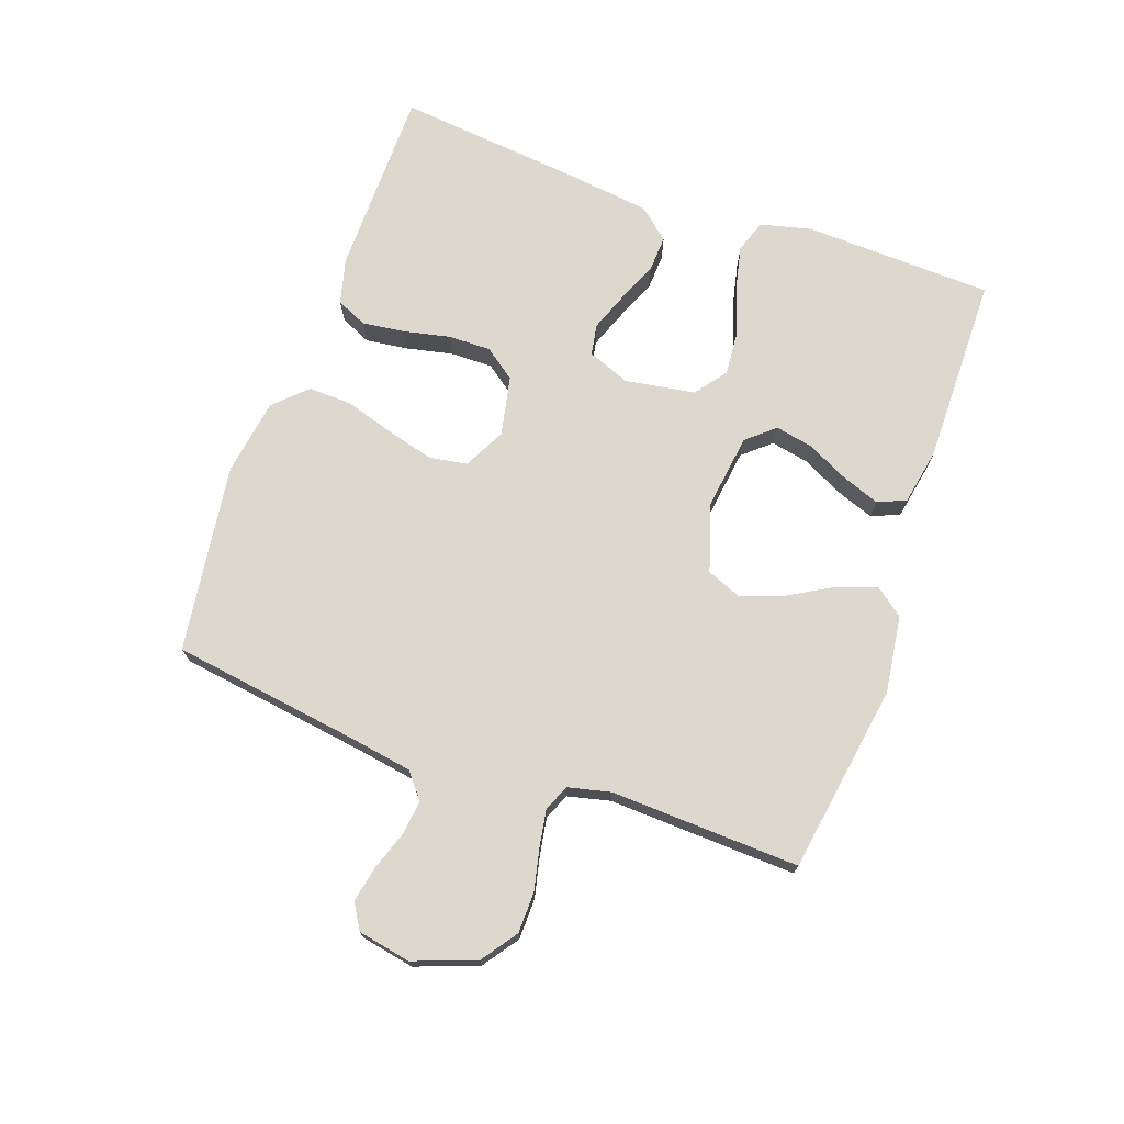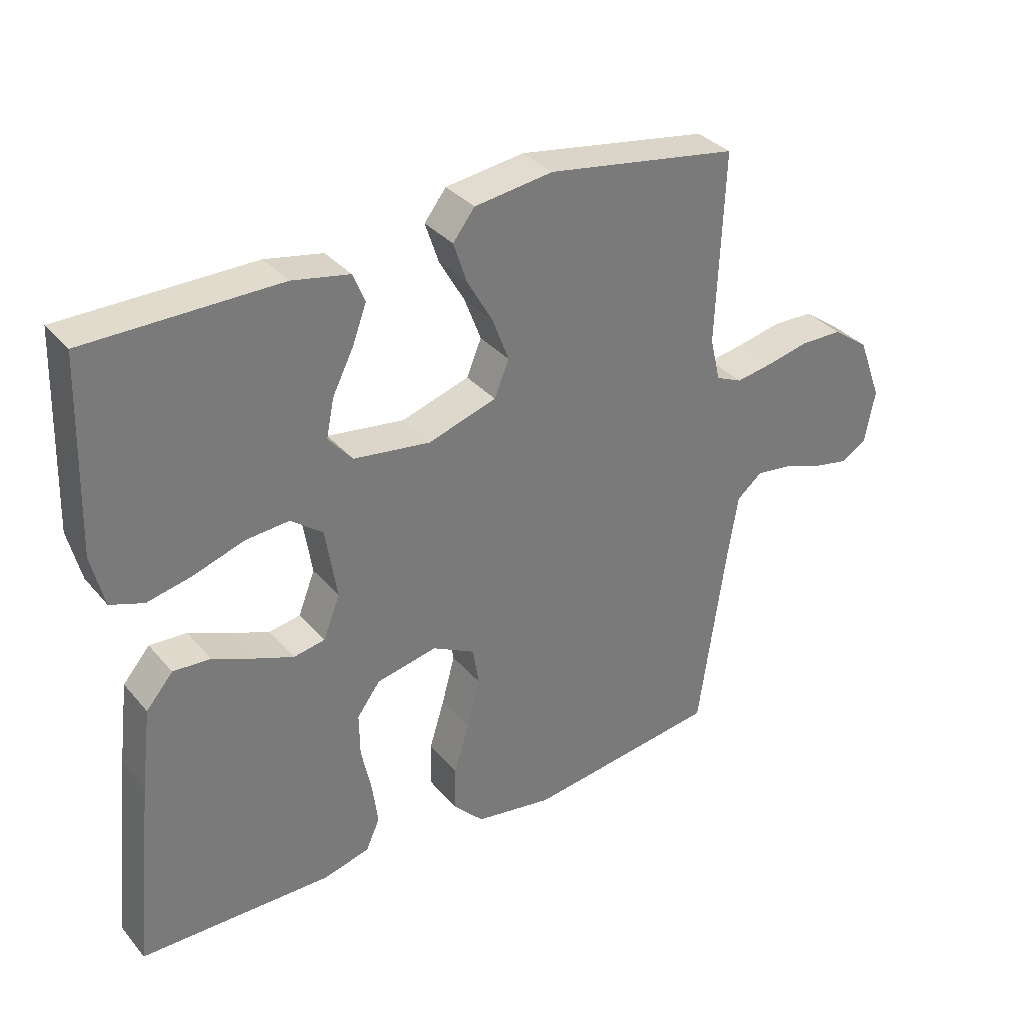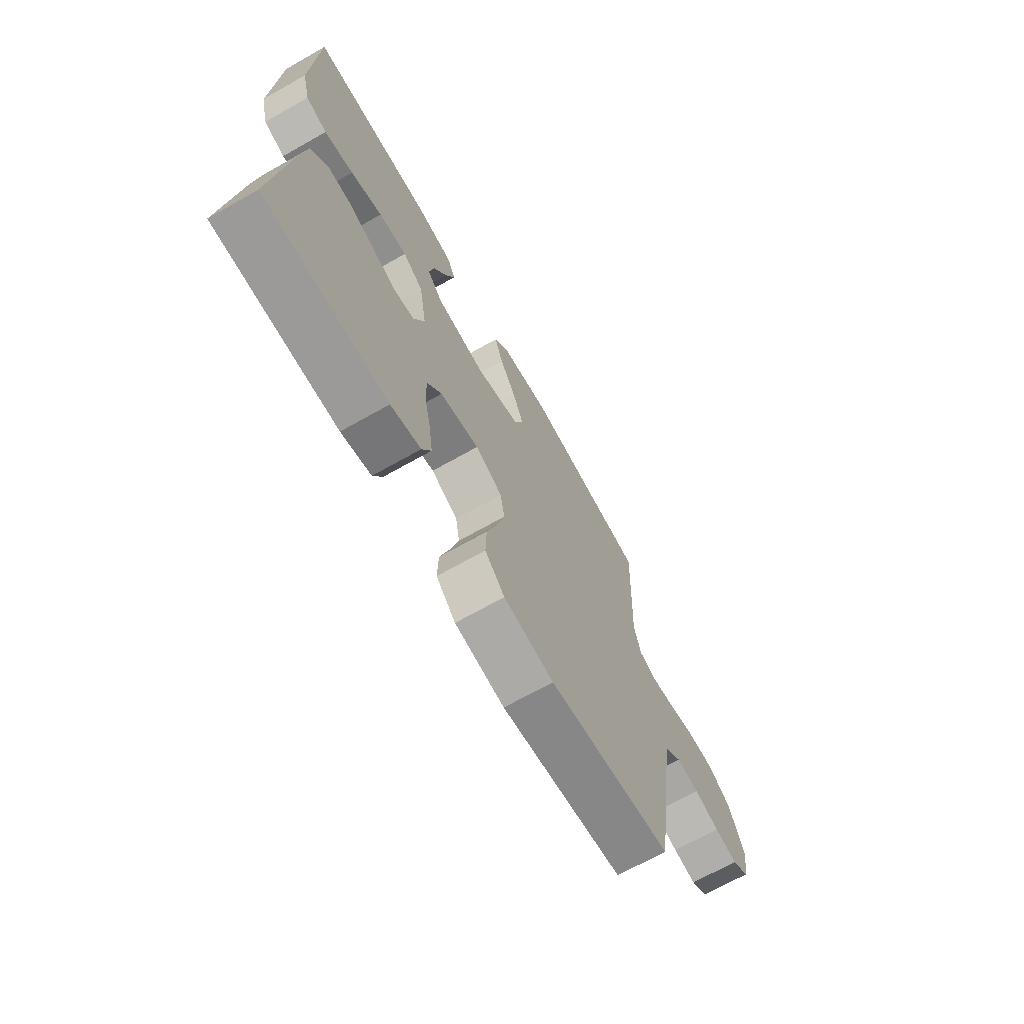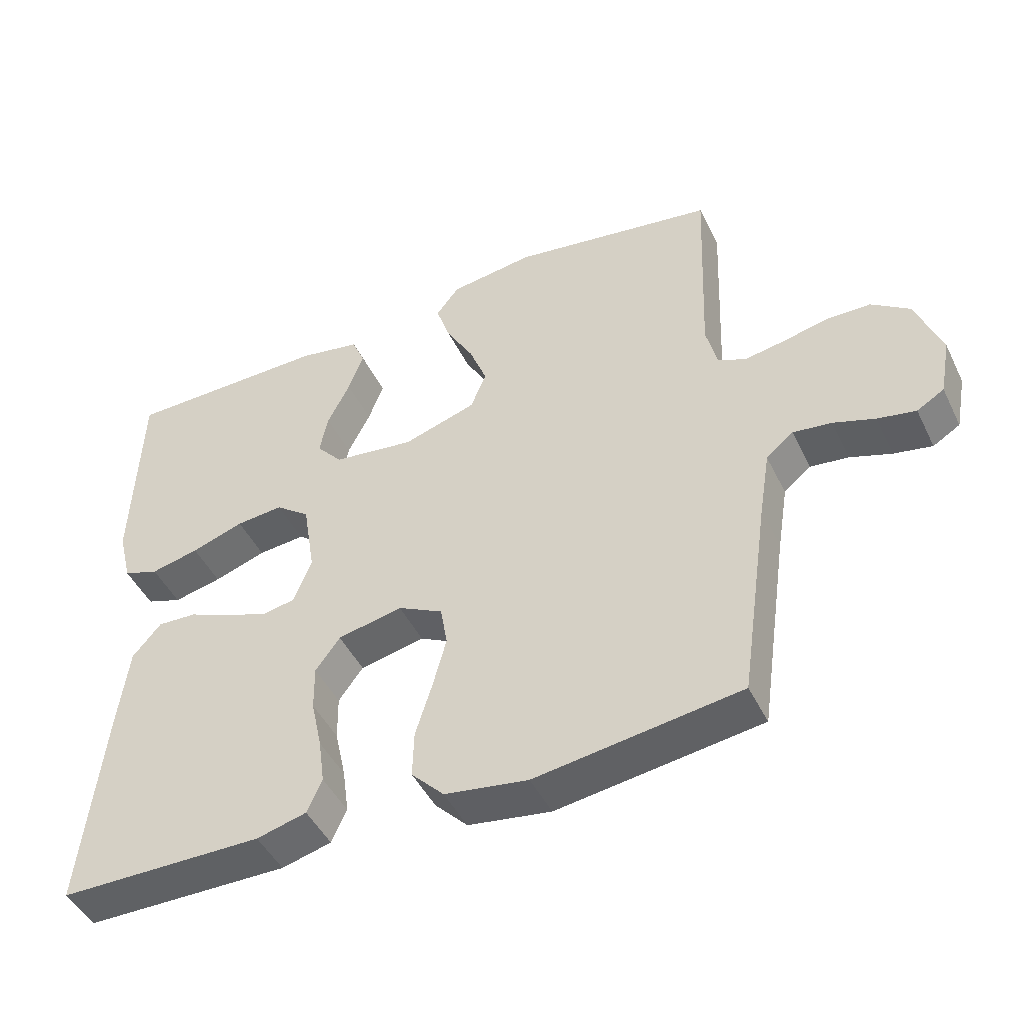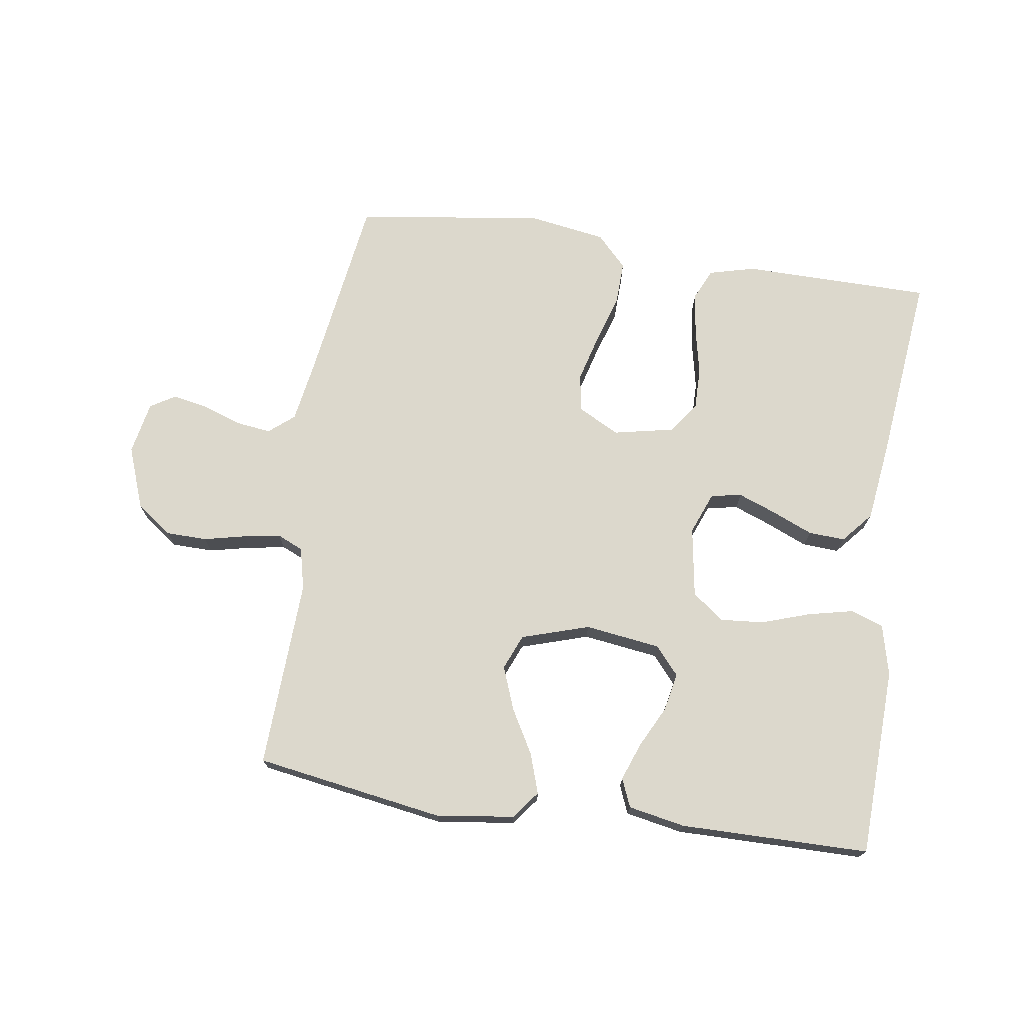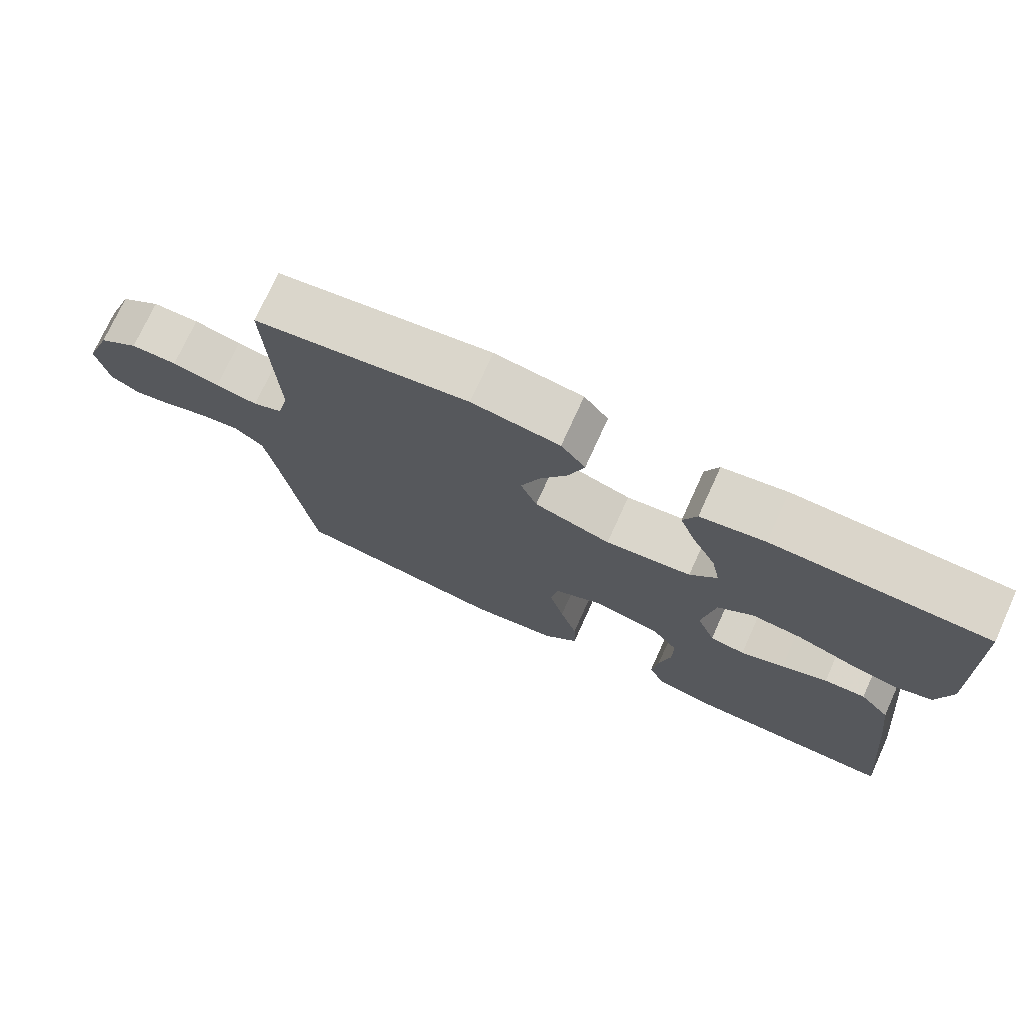
<metadata>
{"format":"obj","ext":"obj","renderer":"f3d","projection":"perspective","resolution":1024,"background":"white","views":[{"elev":72.6,"azim":-70.4,"up":"+Y"},{"elev":33.7,"azim":146.2,"up":"+Z"},{"elev":-69.2,"azim":119.5,"up":"+Z"},{"elev":-46.4,"azim":-154.9,"up":"+Z"},{"elev":72.7,"azim":8.6,"up":"+Y"},{"elev":74.1,"azim":24.5,"up":"+Z"}]}
</metadata>
<code>
v 0.5 0.07 0.5
v 0.51 0.07 0.2
v 0.49 0.07 0.119
v 0.438 0.07 0.101
v 0.367 0.07 0.117
v 0.29 0.07 0.143
v 0.221 0.07 0.149
v 0.171 0.07 0.111
v 0.153 0.07 0
v 0.179 0.07 -0.067
v 0.228 0.07 -0.076
v 0.289 0.07 -0.053
v 0.353 0.07 -0.026
v 0.411 0.07 -0.023
v 0.453 0.07 -0.072
v 0.469 0.07 -0.2
v 0.5 0.07 -0.5
v 0.2 0.07 -0.502
v 0.127 0.07 -0.483
v 0.105 0.07 -0.434
v 0.114 0.07 -0.367
v 0.13 0.07 -0.293
v 0.131 0.07 -0.226
v 0.095 0.07 -0.177
v 0 0.07 -0.157
v -0.066 0.07 -0.191
v -0.076 0.07 -0.251
v -0.056 0.07 -0.326
v -0.032 0.07 -0.404
v -0.03 0.07 -0.473
v -0.078 0.07 -0.523
v -0.2 0.07 -0.542
v -0.5 0.07 -0.5
v -0.543 0.07 -0.2
v -0.559 0.07 -0.102
v -0.599 0.07 -0.069
v -0.655 0.07 -0.076
v -0.716 0.07 -0.097
v -0.772 0.07 -0.108
v -0.812 0.07 -0.084
v -0.828 0.07 0
v -0.791 0.07 0.099
v -0.735 0.07 0.139
v -0.67 0.07 0.14
v -0.604 0.07 0.125
v -0.545 0.07 0.115
v -0.504 0.07 0.133
v -0.488 0.07 0.2
v -0.5 0.07 0.5
v -0.2 0.07 0.547
v -0.077 0.07 0.53
v -0.043 0.07 0.486
v -0.064 0.07 0.423
v -0.104 0.07 0.353
v -0.13 0.07 0.285
v -0.107 0.07 0.229
v 0 0.07 0.195
v 0.12 0.07 0.211
v 0.158 0.07 0.255
v 0.146 0.07 0.315
v 0.113 0.07 0.381
v 0.091 0.07 0.441
v 0.11 0.07 0.486
v 0.2 0.07 0.503
v 0.5 0 0.5
v 0.51 0 0.2
v 0.49 0 0.119
v 0.438 0 0.101
v 0.367 0 0.117
v 0.29 0 0.143
v 0.221 0 0.149
v 0.171 0 0.111
v 0.153 0 0
v 0.179 0 -0.067
v 0.228 0 -0.076
v 0.289 0 -0.053
v 0.353 0 -0.026
v 0.411 0 -0.023
v 0.453 0 -0.072
v 0.469 0 -0.2
v 0.5 0 -0.5
v 0.2 0 -0.502
v 0.127 0 -0.483
v 0.105 0 -0.434
v 0.114 0 -0.367
v 0.13 0 -0.293
v 0.131 0 -0.226
v 0.095 0 -0.177
v 0 0 -0.157
v -0.066 0 -0.191
v -0.076 0 -0.251
v -0.056 0 -0.326
v -0.032 0 -0.404
v -0.03 0 -0.473
v -0.078 0 -0.523
v -0.2 0 -0.542
v -0.5 0 -0.5
v -0.543 0 -0.2
v -0.559 0 -0.102
v -0.599 0 -0.069
v -0.655 0 -0.076
v -0.716 0 -0.097
v -0.772 0 -0.108
v -0.812 0 -0.084
v -0.828 0 0
v -0.791 0 0.099
v -0.735 0 0.139
v -0.67 0 0.14
v -0.604 0 0.125
v -0.545 0 0.115
v -0.504 0 0.133
v -0.488 0 0.2
v -0.5 0 0.5
v -0.2 0 0.547
v -0.077 0 0.53
v -0.043 0 0.486
v -0.064 0 0.423
v -0.104 0 0.353
v -0.13 0 0.285
v -0.107 0 0.229
v 0 0 0.195
v 0.12 0 0.211
v 0.158 0 0.255
v 0.146 0 0.315
v 0.113 0 0.381
v 0.091 0 0.441
v 0.11 0 0.486
v 0.2 0 0.503
f 4 5 6
f 3 4 6
f 2 3 6
f 1 2 6
f 64 1 6
f 63 64 6
f 62 63 6
f 61 62 6
f 60 61 6
f 59 60 6 7
f 58 59 7 8
f 57 58 8 9
f 56 57 9 10
f 52 53 54
f 51 52 54
f 50 51 54
f 49 50 54
f 48 49 54
f 47 48 54 55
f 46 47 55 56
f 43 44 45
f 42 43 45
f 41 42 45
f 40 41 45
f 39 40 45
f 38 39 45
f 37 38 45
f 36 37 45 46
f 46 56 10
f 36 46 10
f 35 36 10
f 32 33 34
f 31 32 34
f 30 31 34
f 29 30 34
f 28 29 34
f 27 28 34 35
f 20 21 22
f 19 20 22
f 18 19 22
f 17 18 22
f 16 17 22
f 15 16 22
f 14 15 22
f 13 14 22
f 12 13 22
f 11 12 22 23
f 10 11 23 24
f 26 27 35
f 25 26 35
f 25 35 10
f 10 24 25
f 70 69 68
f 70 68 67
f 70 67 66
f 70 66 65
f 70 65 128
f 70 128 127
f 70 127 126
f 70 126 125
f 70 125 124
f 71 70 124 123
f 72 71 123 122
f 73 72 122 121
f 74 73 121 120
f 118 117 116
f 118 116 115
f 118 115 114
f 118 114 113
f 118 113 112
f 119 118 112 111
f 120 119 111 110
f 109 108 107
f 109 107 106
f 109 106 105
f 109 105 104
f 109 104 103
f 109 103 102
f 109 102 101
f 110 109 101 100
f 74 120 110
f 74 110 100
f 74 100 99
f 98 97 96
f 98 96 95
f 98 95 94
f 98 94 93
f 98 93 92
f 99 98 92 91
f 86 85 84
f 86 84 83
f 86 83 82
f 86 82 81
f 86 81 80
f 86 80 79
f 86 79 78
f 86 78 77
f 86 77 76
f 87 86 76 75
f 88 87 75 74
f 99 91 90
f 99 90 89
f 74 99 89
f 89 88 74
f 1 65 66 2
f 2 66 67 3
f 3 67 68 4
f 4 68 69 5
f 5 69 70 6
f 6 70 71 7
f 7 71 72 8
f 8 72 73 9
f 9 73 74 10
f 10 74 75 11
f 11 75 76 12
f 12 76 77 13
f 13 77 78 14
f 14 78 79 15
f 15 79 80 16
f 16 80 81 17
f 17 81 82 18
f 18 82 83 19
f 19 83 84 20
f 20 84 85 21
f 21 85 86 22
f 22 86 87 23
f 23 87 88 24
f 24 88 89 25
f 25 89 90 26
f 26 90 91 27
f 27 91 92 28
f 28 92 93 29
f 29 93 94 30
f 30 94 95 31
f 31 95 96 32
f 32 96 97 33
f 33 97 98 34
f 34 98 99 35
f 35 99 100 36
f 36 100 101 37
f 37 101 102 38
f 38 102 103 39
f 39 103 104 40
f 40 104 105 41
f 41 105 106 42
f 42 106 107 43
f 43 107 108 44
f 44 108 109 45
f 45 109 110 46
f 46 110 111 47
f 47 111 112 48
f 48 112 113 49
f 49 113 114 50
f 50 114 115 51
f 51 115 116 52
f 52 116 117 53
f 53 117 118 54
f 54 118 119 55
f 55 119 120 56
f 56 120 121 57
f 57 121 122 58
f 58 122 123 59
f 59 123 124 60
f 60 124 125 61
f 61 125 126 62
f 62 126 127 63
f 63 127 128 64
f 64 128 65 1

</code>
